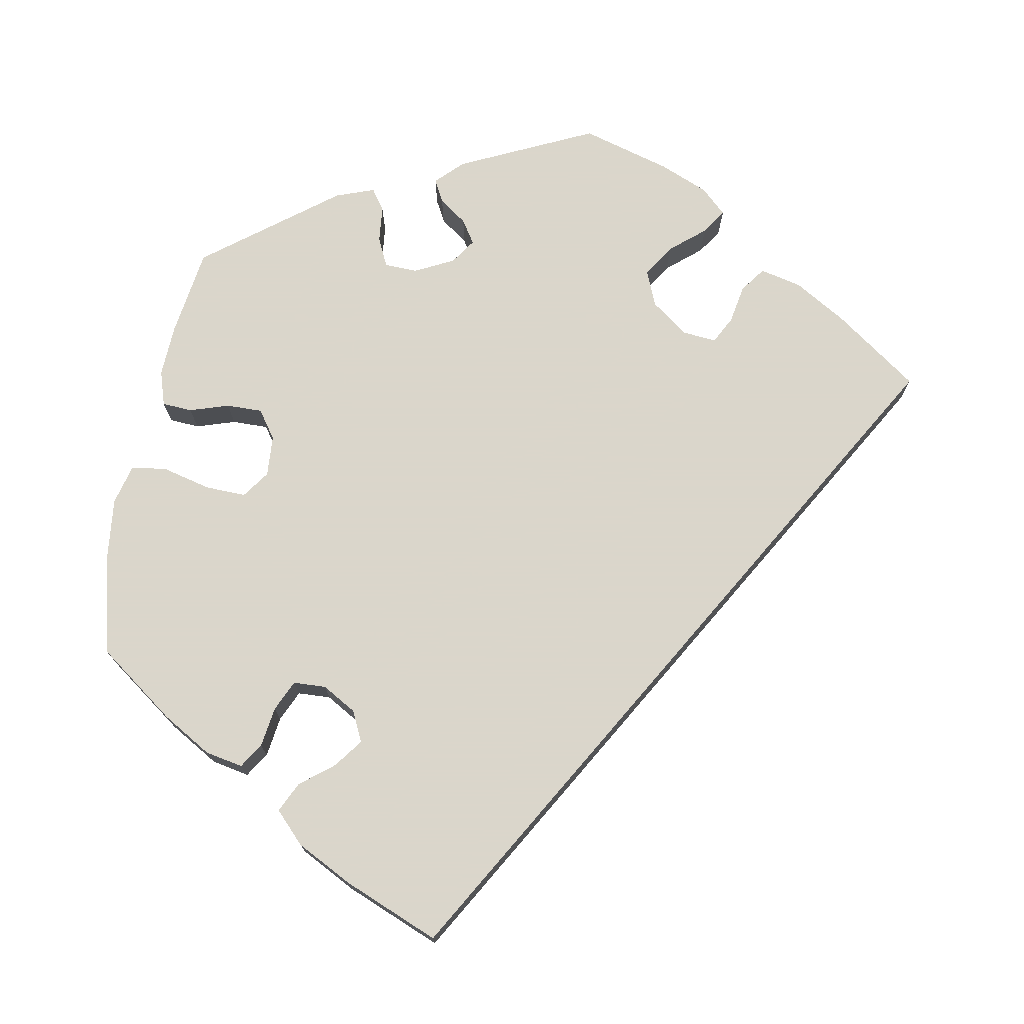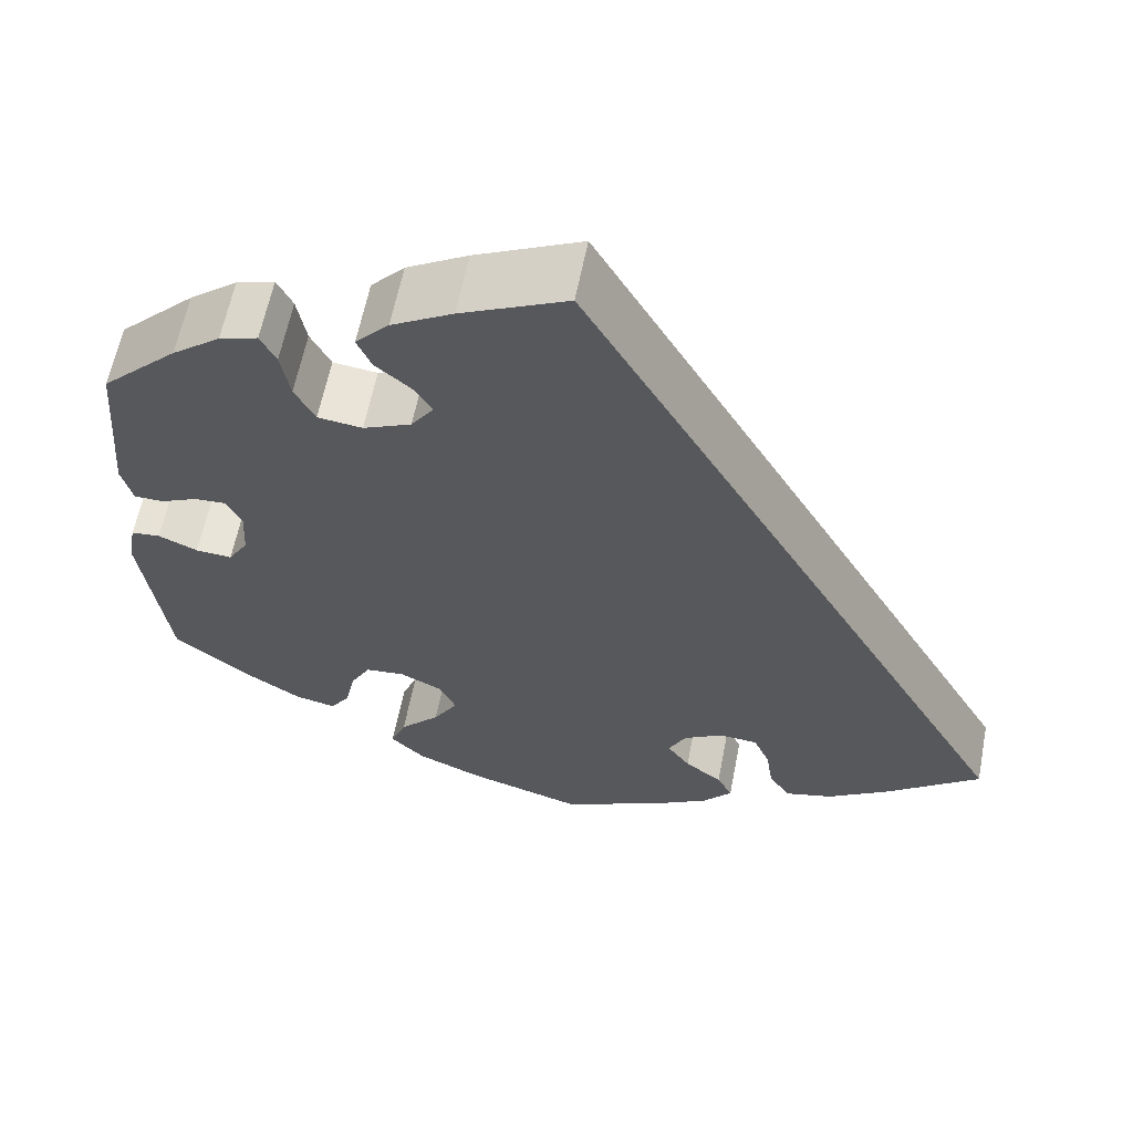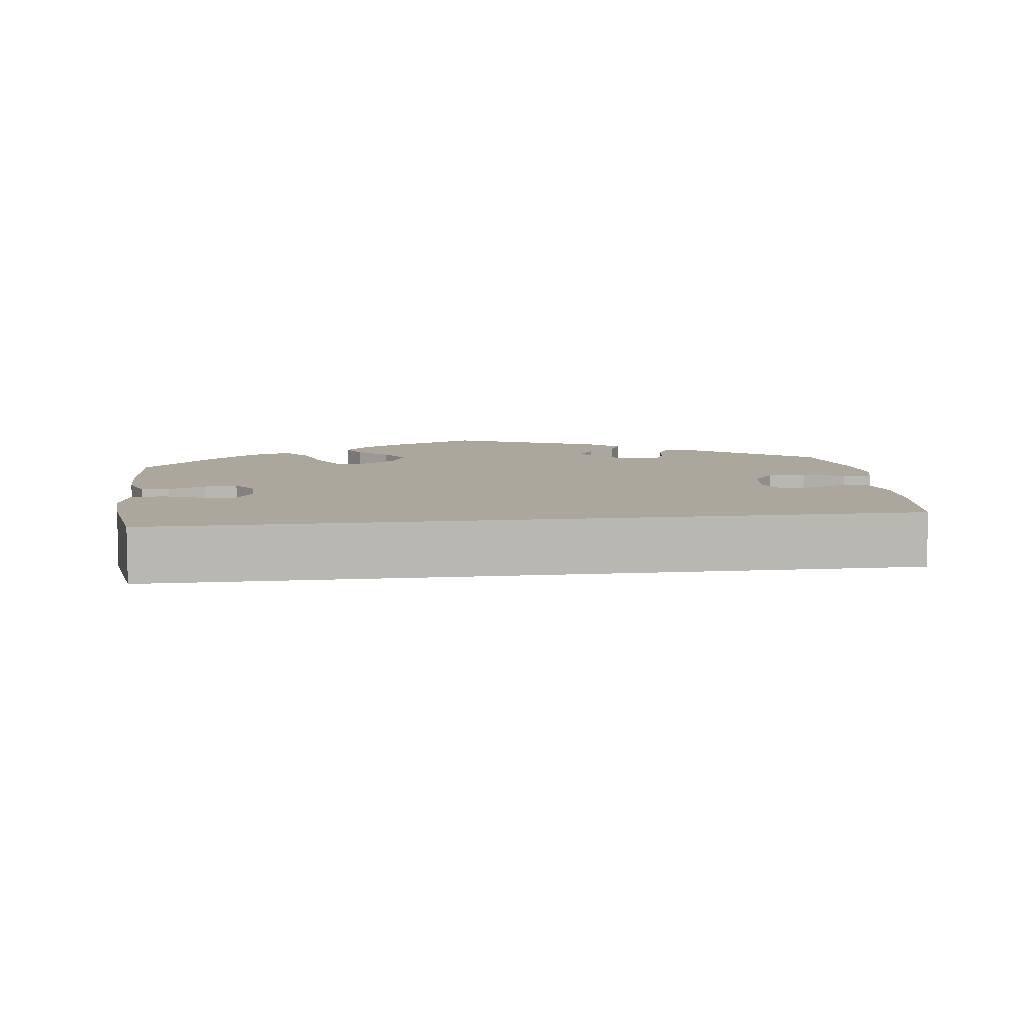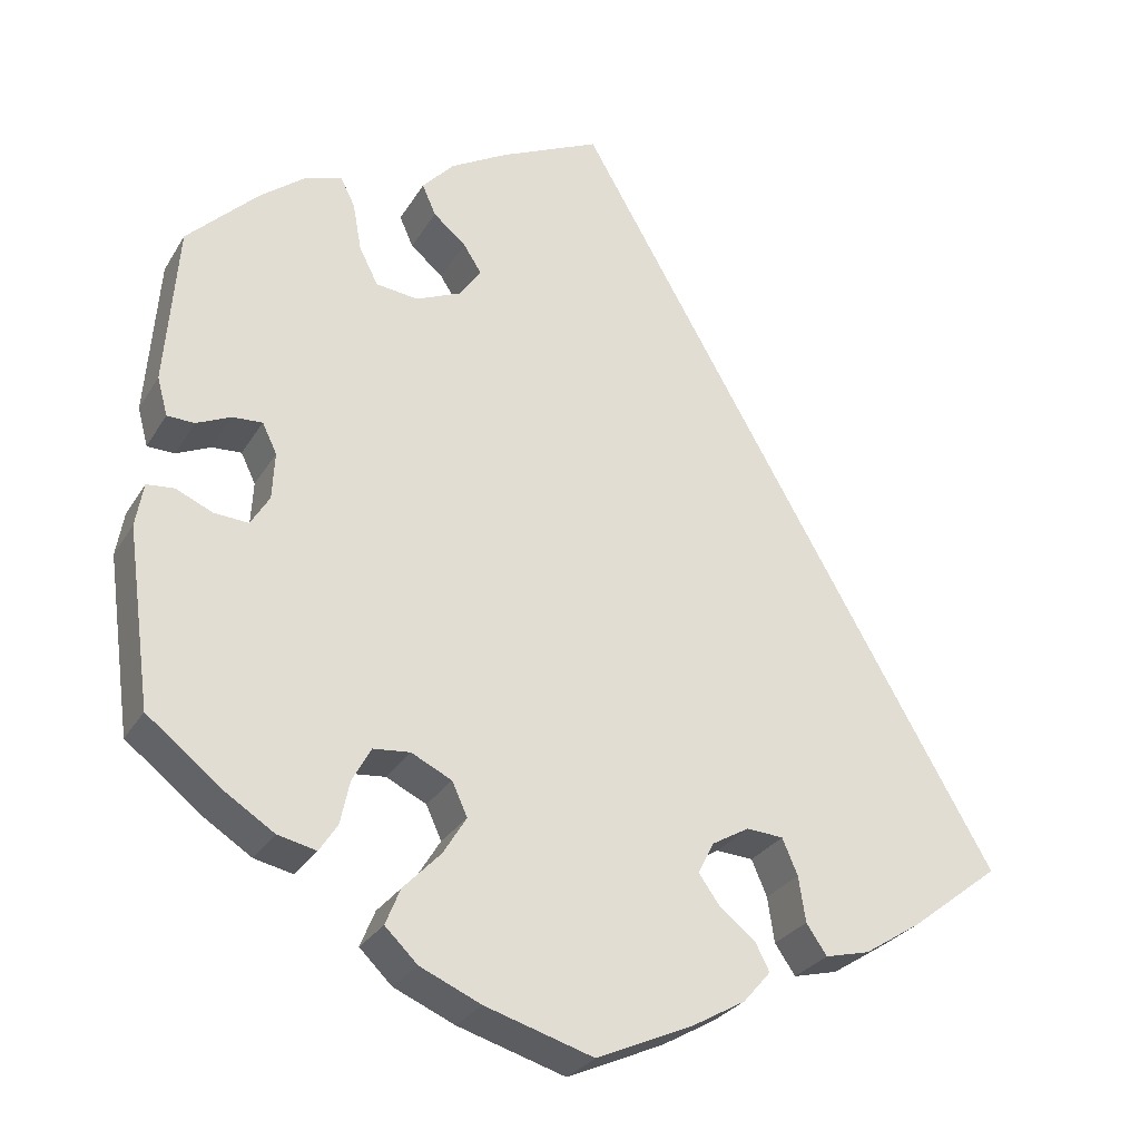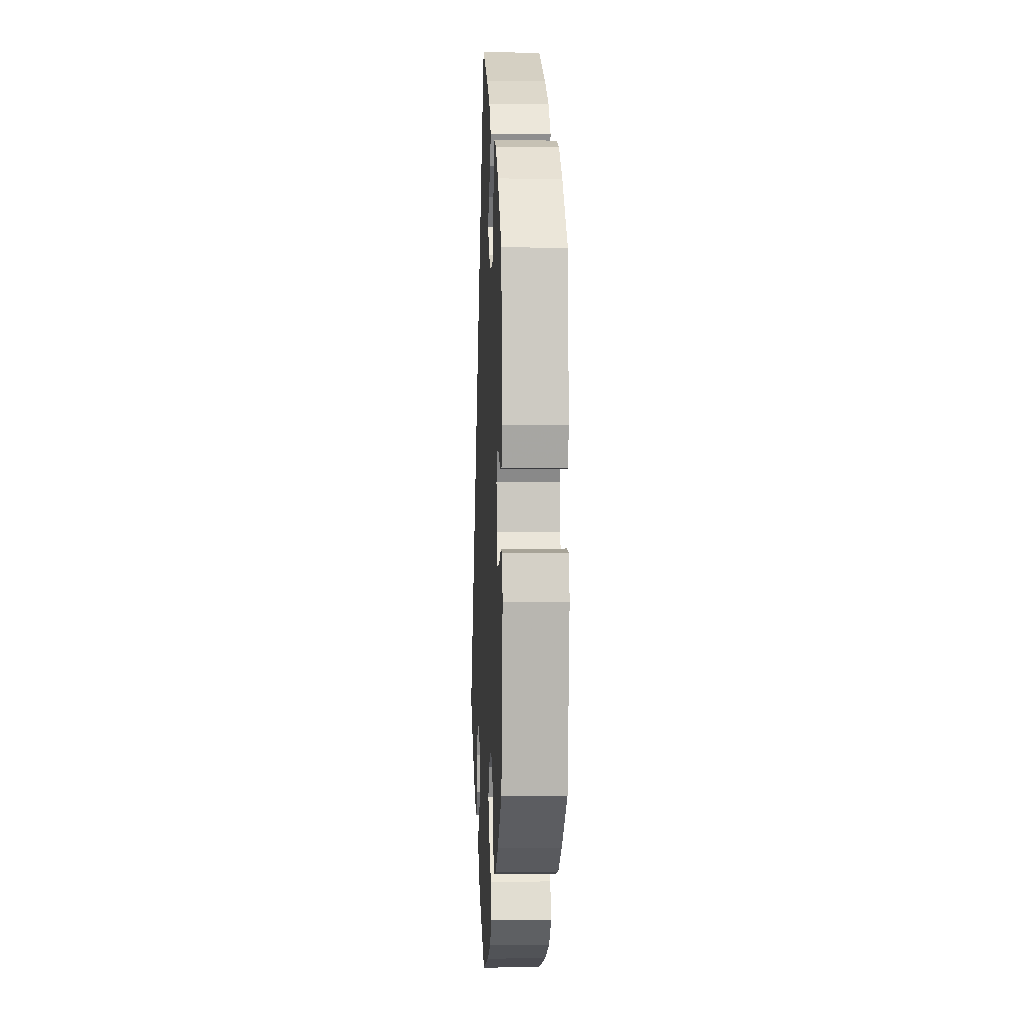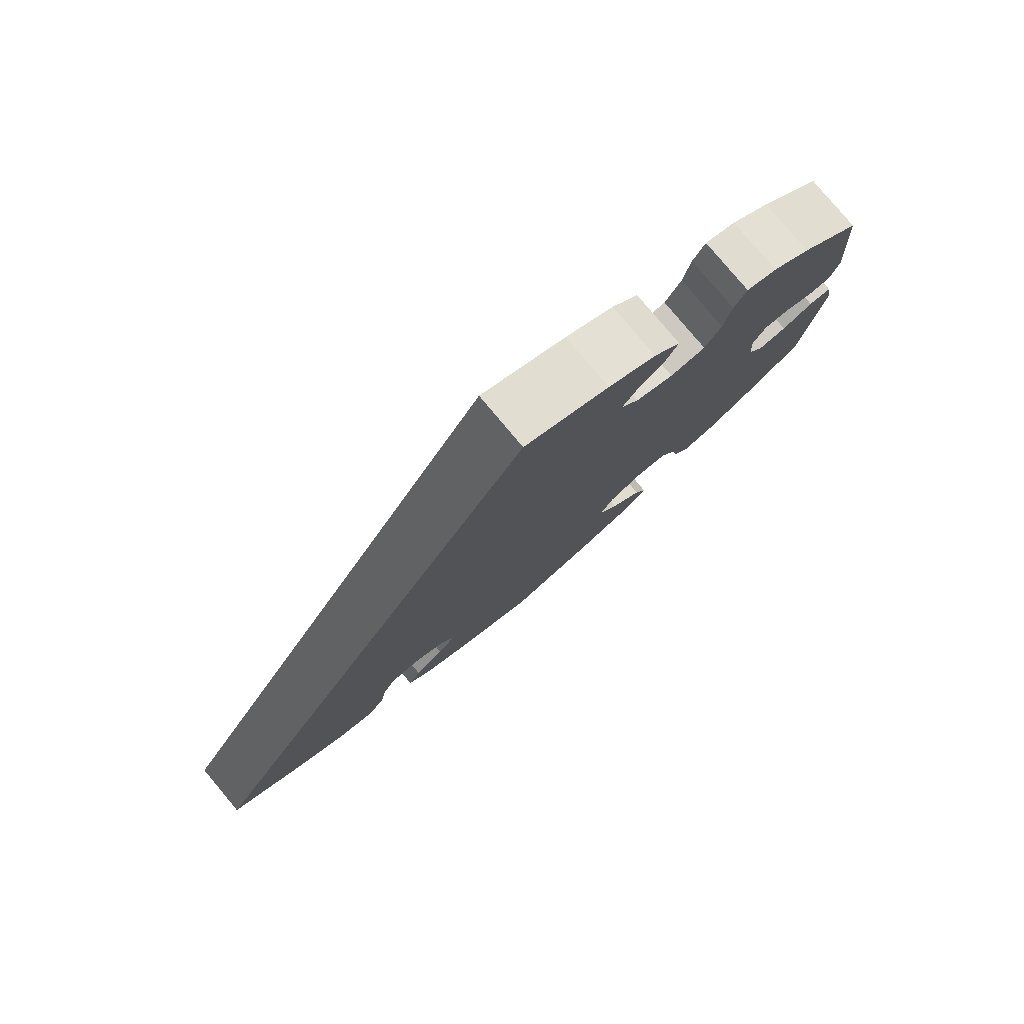
<metadata>
{"format":"obj","ext":"obj","renderer":"f3d","projection":"perspective","resolution":1024,"background":"white","views":[{"elev":73.7,"azim":-109.4,"up":"+Y"},{"elev":60.8,"azim":-169.0,"up":"+Z"},{"elev":8.4,"azim":-67.1,"up":"+Y"},{"elev":-28.2,"azim":154.8,"up":"+Z"},{"elev":1.3,"azim":87.2,"up":"+Z"},{"elev":79.9,"azim":-40.0,"up":"+Z"}]}
</metadata>
<code>
v 0.515 0.07 0.102
v 0.503 0.07 0.057
v 0.471 0.07 0.056
v 0.431 0.07 0.074
v 0.396 0.07 0.076
v 0.379 0.07 0.041
v 0.382 0.07 -0.014
v 0.404 0.07 -0.05
v 0.444 0.07 -0.047
v 0.487 0.07 -0.028
v 0.519 0.07 -0.031
v 0.528 0.07 -0.082
v 0.5 0.07 -0.289
v 0.411 0.07 -0.359
v 0.355 0.07 -0.395
v 0.31 0.07 -0.405
v 0.289 0.07 -0.373
v 0.278 0.07 -0.322
v 0.256 0.07 -0.282
v 0.213 0.07 -0.278
v 0.166 0.07 -0.301
v 0.148 0.07 -0.34
v 0.175 0.07 -0.384
v 0.219 0.07 -0.43
v 0.236 0.07 -0.472
v 0.198 0.07 -0.509
v 0.127 0.07 -0.54
v 0.001 0.07 -0.578
v -0.111 0.07 -0.528
v -0.174 0.07 -0.492
v -0.206 0.07 -0.455
v -0.189 0.07 -0.422
v -0.148 0.07 -0.39
v -0.123 0.07 -0.355
v -0.142 0.07 -0.318
v -0.185 0.07 -0.293
v -0.228 0.07 -0.296
v -0.246 0.07 -0.338
v -0.254 0.07 -0.391
v -0.278 0.07 -0.426
v -0.33 0.07 -0.413
v -0.397 0.07 -0.37
v -0.501 0.07 -0.289
v -0.001 0.07 0.578
v 0.116 0.07 0.524
v 0.183 0.07 0.486
v 0.22 0.07 0.446
v 0.204 0.07 0.41
v 0.166 0.07 0.378
v 0.145 0.07 0.345
v 0.17 0.07 0.309
v 0.223 0.07 0.286
v 0.272 0.07 0.292
v 0.294 0.07 0.335
v 0.304 0.07 0.391
v 0.321 0.07 0.425
v 0.363 0.07 0.412
v 0.416 0.07 0.371
v 0.5 0.07 0.289
v 0.515 0 0.102
v 0.503 0 0.057
v 0.471 0 0.056
v 0.431 0 0.074
v 0.396 0 0.076
v 0.379 0 0.041
v 0.382 0 -0.014
v 0.404 0 -0.05
v 0.444 0 -0.047
v 0.487 0 -0.028
v 0.519 0 -0.031
v 0.528 0 -0.082
v 0.5 0 -0.289
v 0.411 0 -0.359
v 0.355 0 -0.395
v 0.31 0 -0.405
v 0.289 0 -0.373
v 0.278 0 -0.322
v 0.256 0 -0.282
v 0.213 0 -0.278
v 0.166 0 -0.301
v 0.148 0 -0.34
v 0.175 0 -0.384
v 0.219 0 -0.43
v 0.236 0 -0.472
v 0.198 0 -0.509
v 0.127 0 -0.54
v 0.001 0 -0.578
v -0.111 0 -0.528
v -0.174 0 -0.492
v -0.206 0 -0.455
v -0.189 0 -0.422
v -0.148 0 -0.39
v -0.123 0 -0.355
v -0.142 0 -0.318
v -0.185 0 -0.293
v -0.228 0 -0.296
v -0.246 0 -0.338
v -0.254 0 -0.391
v -0.278 0 -0.426
v -0.33 0 -0.413
v -0.397 0 -0.37
v -0.501 0 -0.289
v -0.001 0 0.578
v 0.116 0 0.524
v 0.183 0 0.486
v 0.22 0 0.446
v 0.204 0 0.41
v 0.166 0 0.378
v 0.145 0 0.345
v 0.17 0 0.309
v 0.223 0 0.286
v 0.272 0 0.292
v 0.294 0 0.335
v 0.304 0 0.391
v 0.321 0 0.425
v 0.363 0 0.412
v 0.416 0 0.371
v 0.5 0 0.289
f 54 55 56 57
f 53 54 57 58
f 46 47 48 49
f 46 49 50
f 45 46 50
f 44 45 50
f 43 44 50
f 42 43 50 51
f 38 39 40 41
f 37 38 41 42
f 30 31 32 33
f 30 33 34
f 29 30 34
f 28 29 34
f 27 28 34 35
f 23 24 25 26
f 22 23 26 27
f 15 16 17 18
f 15 18 19
f 14 15 19
f 13 14 19
f 12 13 19 20
f 9 10 11 12
f 8 9 12 20
f 1 2 3 4
f 1 4 5
f 53 58 59 1
f 37 42 51 52
f 36 37 52 53
f 35 36 53
f 22 27 35
f 21 22 35 53
f 7 8 20 21
f 6 7 21 53
f 5 6 53
f 1 5 53
f 116 115 114 113
f 117 116 113 112
f 108 107 106 105
f 109 108 105
f 109 105 104
f 109 104 103
f 109 103 102
f 110 109 102 101
f 100 99 98 97
f 101 100 97 96
f 92 91 90 89
f 93 92 89
f 93 89 88
f 93 88 87
f 94 93 87 86
f 85 84 83 82
f 86 85 82 81
f 77 76 75 74
f 78 77 74
f 78 74 73
f 78 73 72
f 79 78 72 71
f 71 70 69 68
f 79 71 68 67
f 63 62 61 60
f 64 63 60
f 60 118 117 112
f 111 110 101 96
f 112 111 96 95
f 112 95 94
f 94 86 81
f 112 94 81 80
f 80 79 67 66
f 112 80 66 65
f 112 65 64
f 112 64 60
f 1 60 61 2
f 2 61 62 3
f 3 62 63 4
f 4 63 64 5
f 5 64 65 6
f 6 65 66 7
f 7 66 67 8
f 8 67 68 9
f 9 68 69 10
f 10 69 70 11
f 11 70 71 12
f 12 71 72 13
f 13 72 73 14
f 14 73 74 15
f 15 74 75 16
f 16 75 76 17
f 17 76 77 18
f 18 77 78 19
f 19 78 79 20
f 20 79 80 21
f 21 80 81 22
f 22 81 82 23
f 23 82 83 24
f 24 83 84 25
f 25 84 85 26
f 26 85 86 27
f 27 86 87 28
f 28 87 88 29
f 29 88 89 30
f 30 89 90 31
f 31 90 91 32
f 32 91 92 33
f 33 92 93 34
f 34 93 94 35
f 35 94 95 36
f 36 95 96 37
f 37 96 97 38
f 38 97 98 39
f 39 98 99 40
f 40 99 100 41
f 41 100 101 42
f 42 101 102 43
f 43 102 103 44
f 44 103 104 45
f 45 104 105 46
f 46 105 106 47
f 47 106 107 48
f 48 107 108 49
f 49 108 109 50
f 50 109 110 51
f 51 110 111 52
f 52 111 112 53
f 53 112 113 54
f 54 113 114 55
f 55 114 115 56
f 56 115 116 57
f 57 116 117 58
f 58 117 118 59
f 59 118 60 1

</code>
